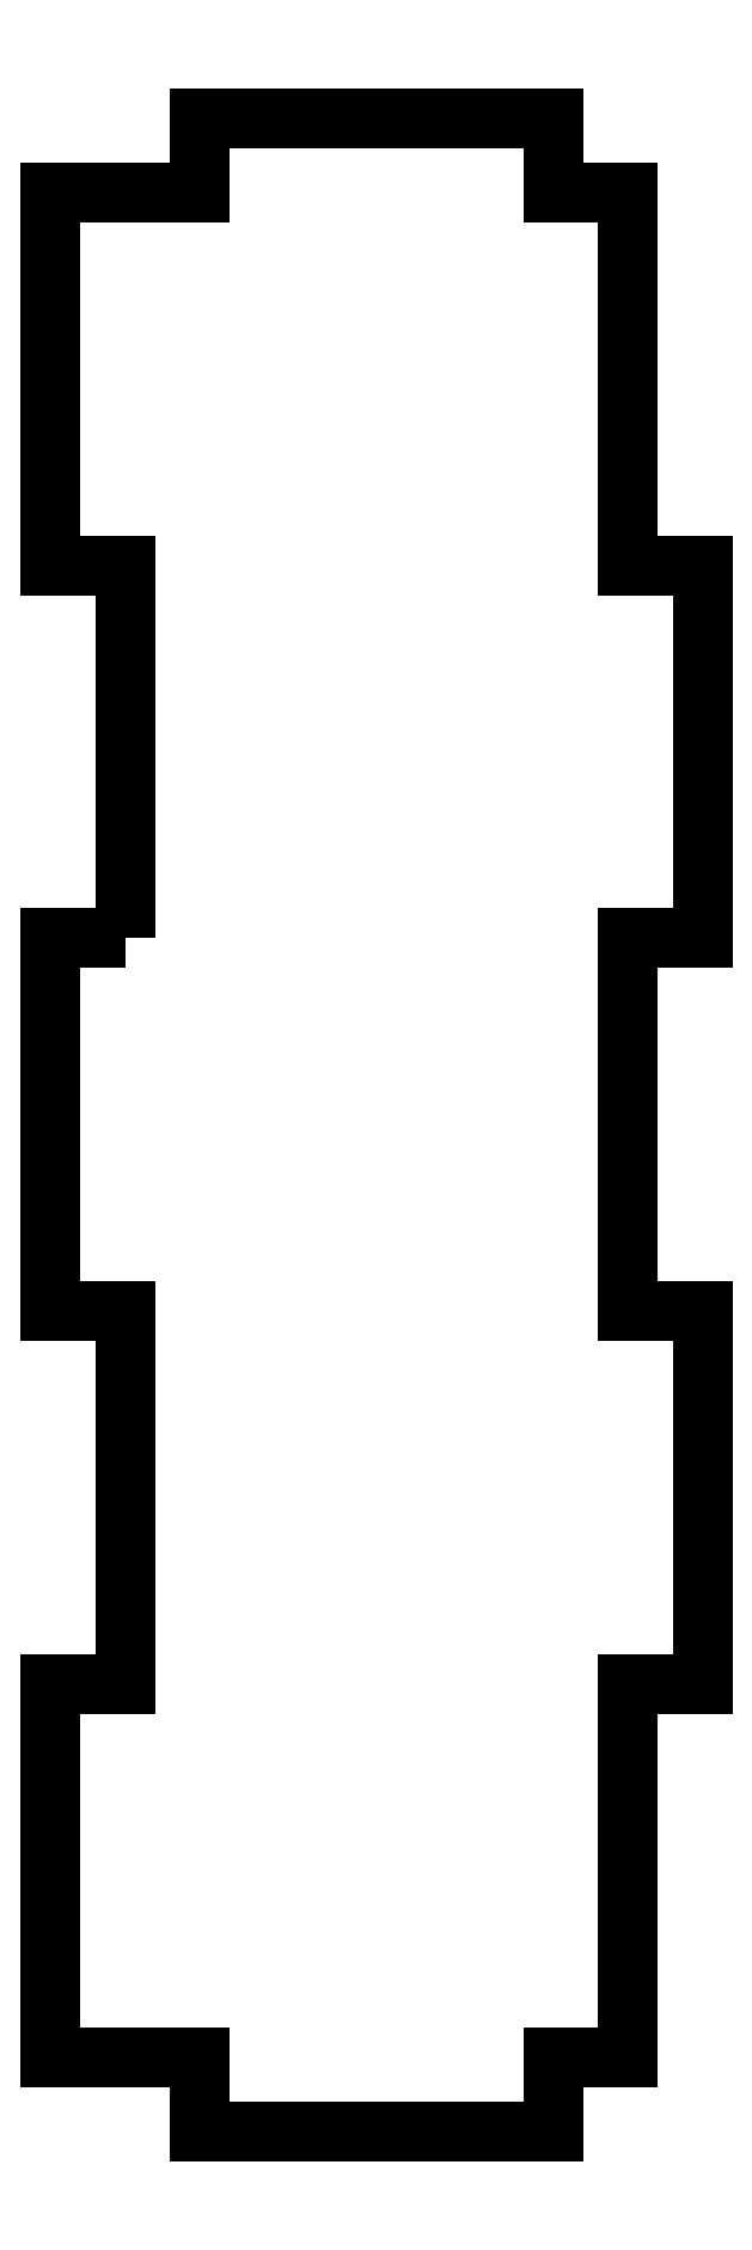
<metadata>
{"format":"dxf","ext":"dxf","renderer":"ezdxf+matplotlib","layout":"modelspace","background":"white","min_lineweight":24,"dpi":150}
</metadata>
<code>
0
SECTION
2
ENTITIES
0
LWPOLYLINE
8
0
90
28
70
1
43
0
10
-0.675
20
3
10
-0.675
20
4
10
-0.875
20
4
10
-0.875
20
5
10
-0.475
20
5
10
-0.475
20
5.2
10
0.475
20
5.2
10
0.475
20
5
10
0.675
20
5
10
0.675
20
4
10
0.875
20
4
10
0.875
20
3
10
0.675
20
3
10
0.675
20
2
10
0.875
20
2
10
0.875
20
1
10
0.675
20
1
10
0.675
20
0
10
0.475
20
0
10
0.475
20
-0.2
10
-0.475
20
-0.2
10
-0.475
20
0
10
-0.875
20
-1.748e-16
10
-0.875
20
1
10
-0.675
20
1
10
-0.675
20
2
10
-0.875
20
2
10
-0.875
20
3
0
ENDSEC
0
EOF

</code>
